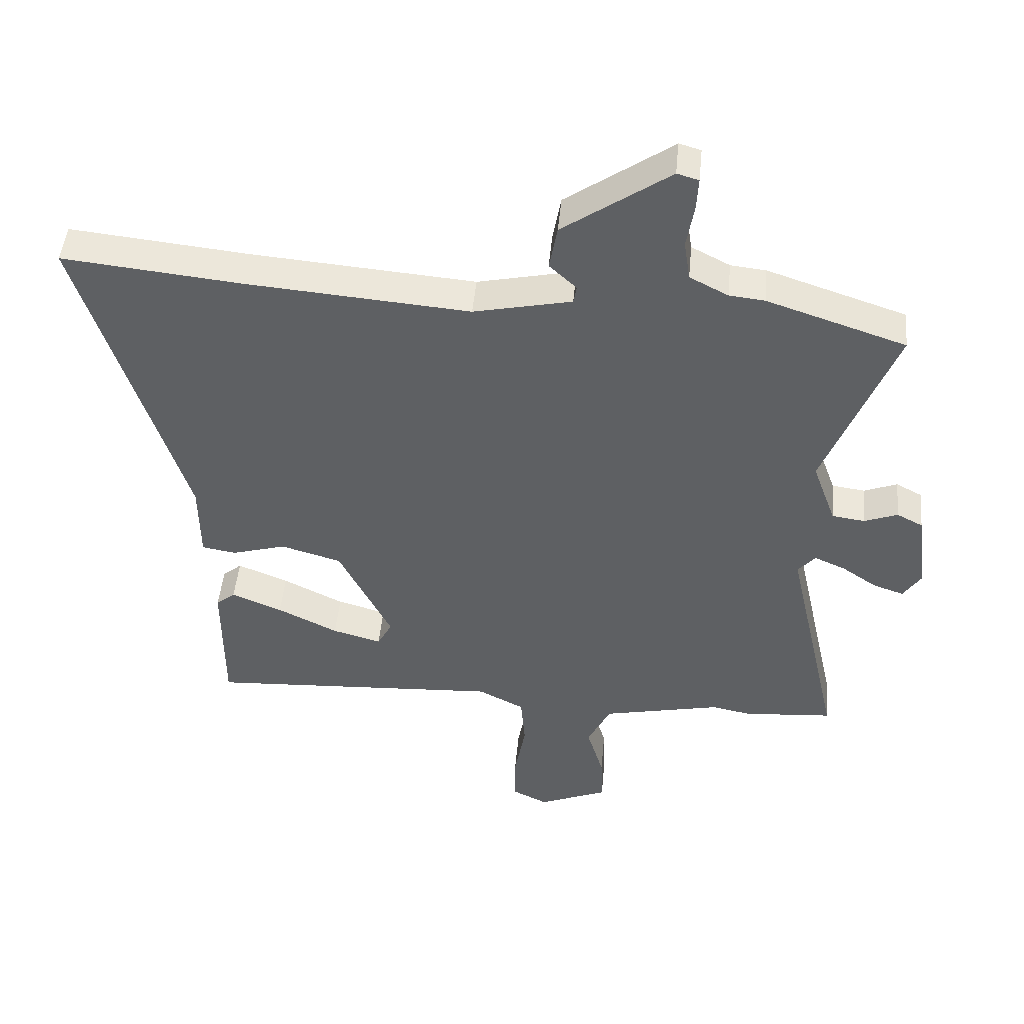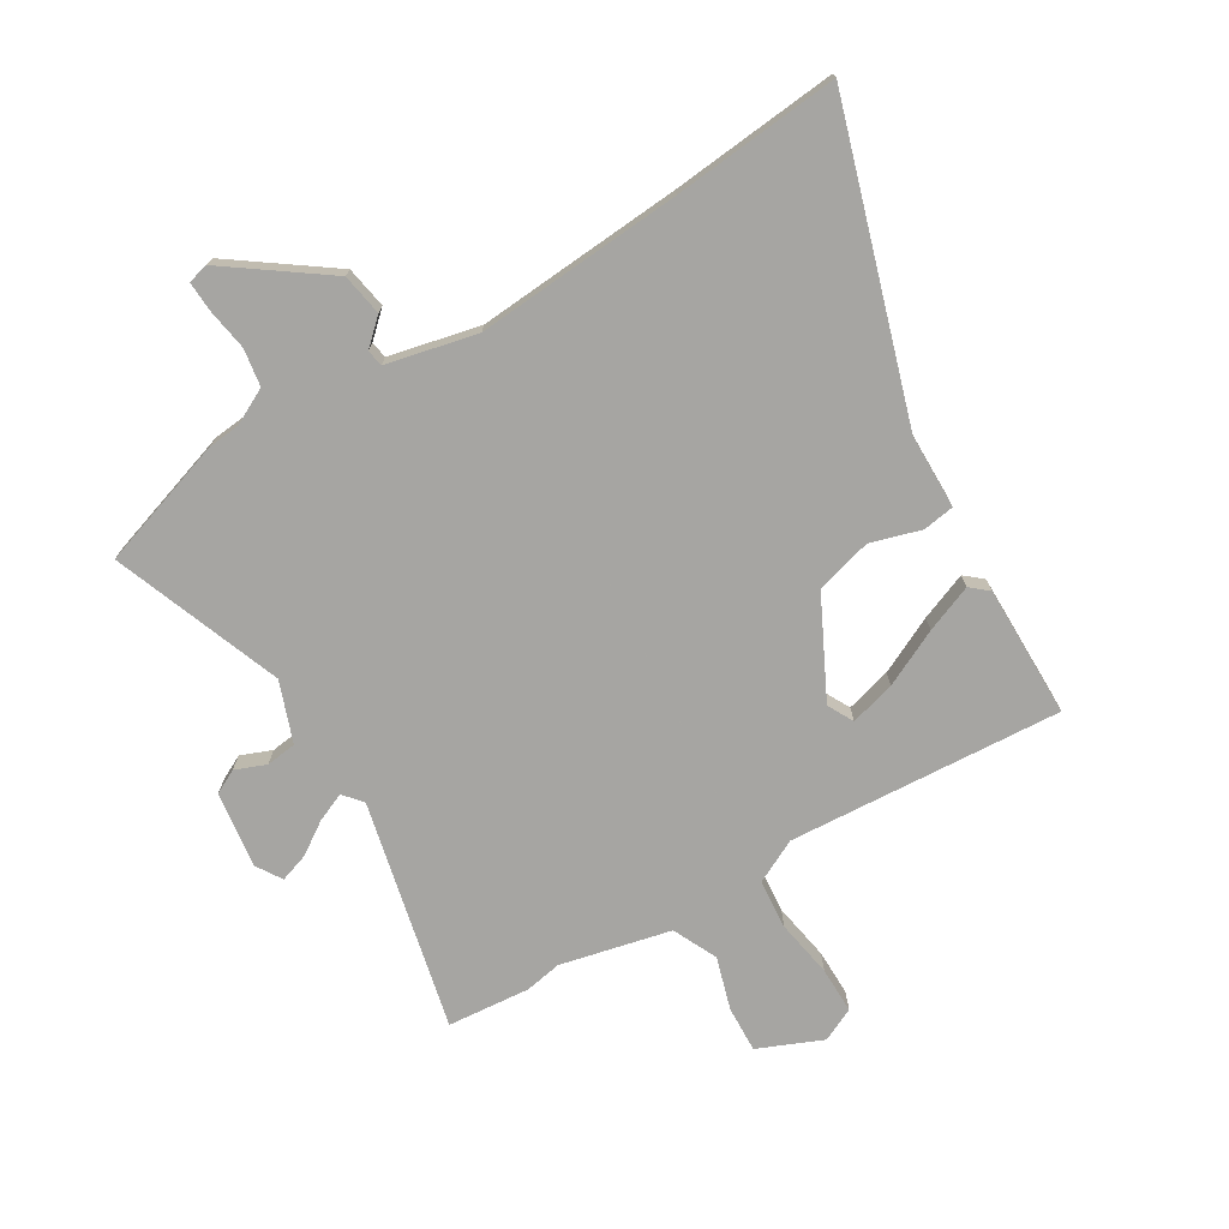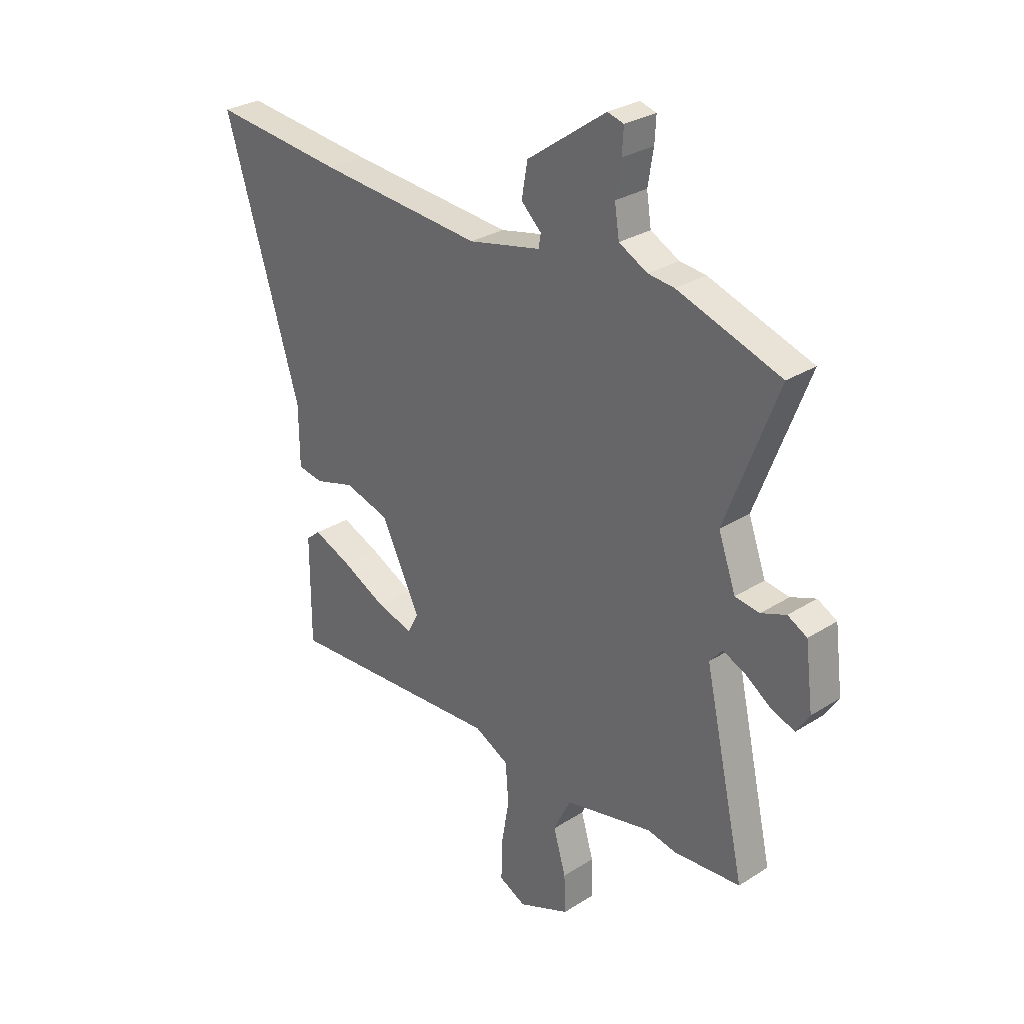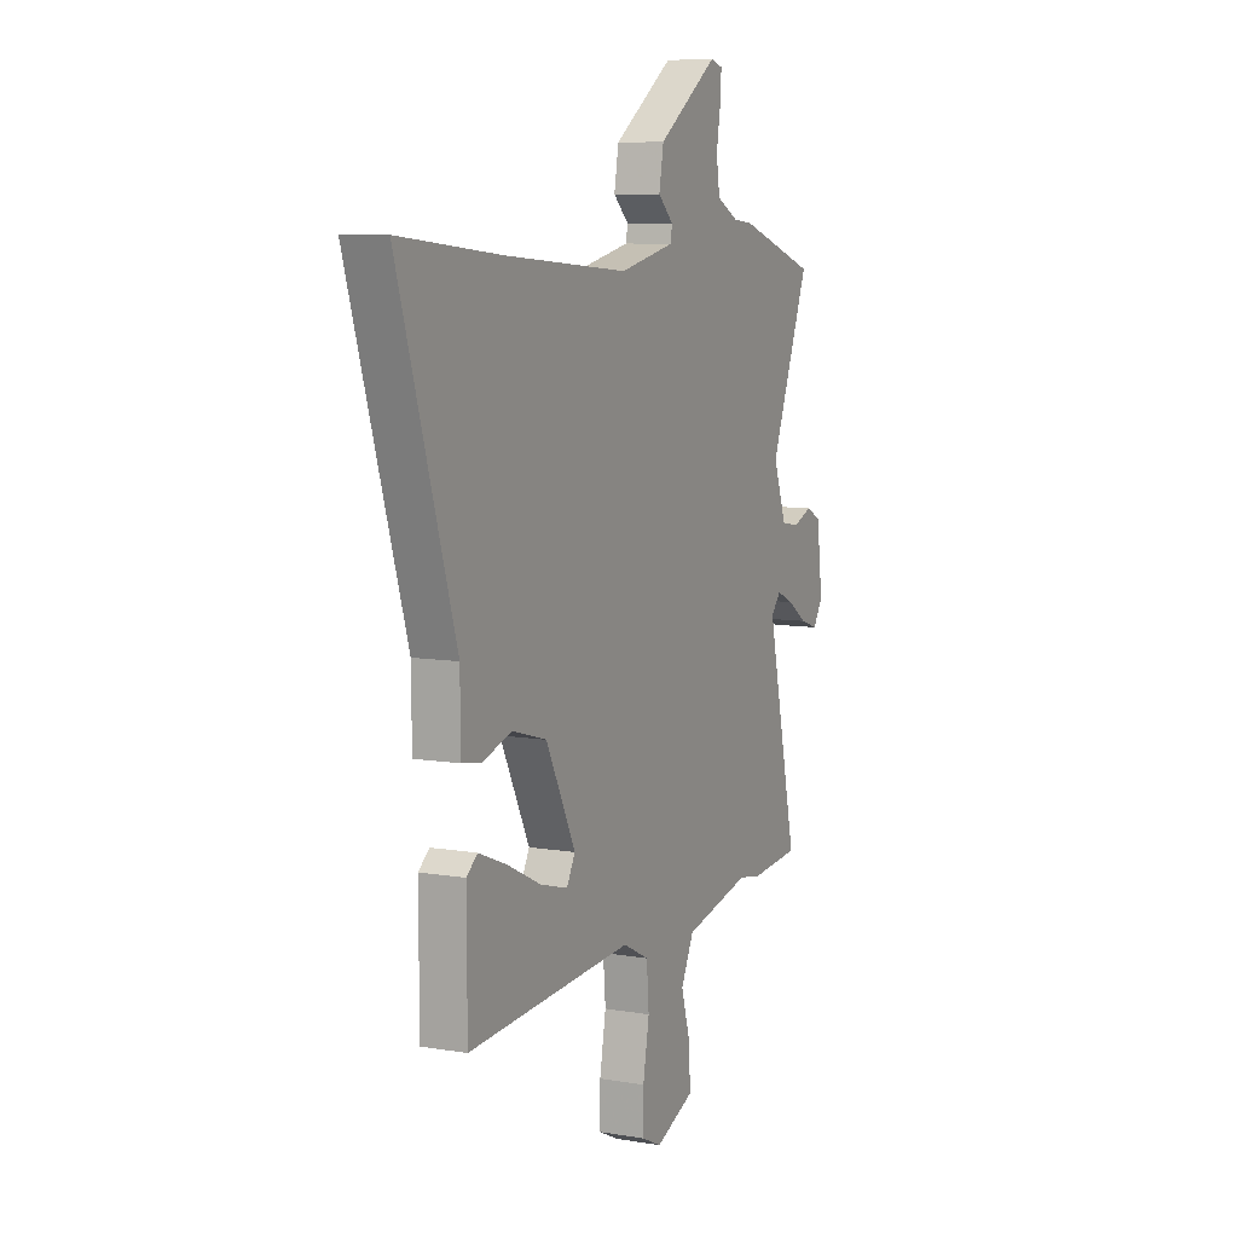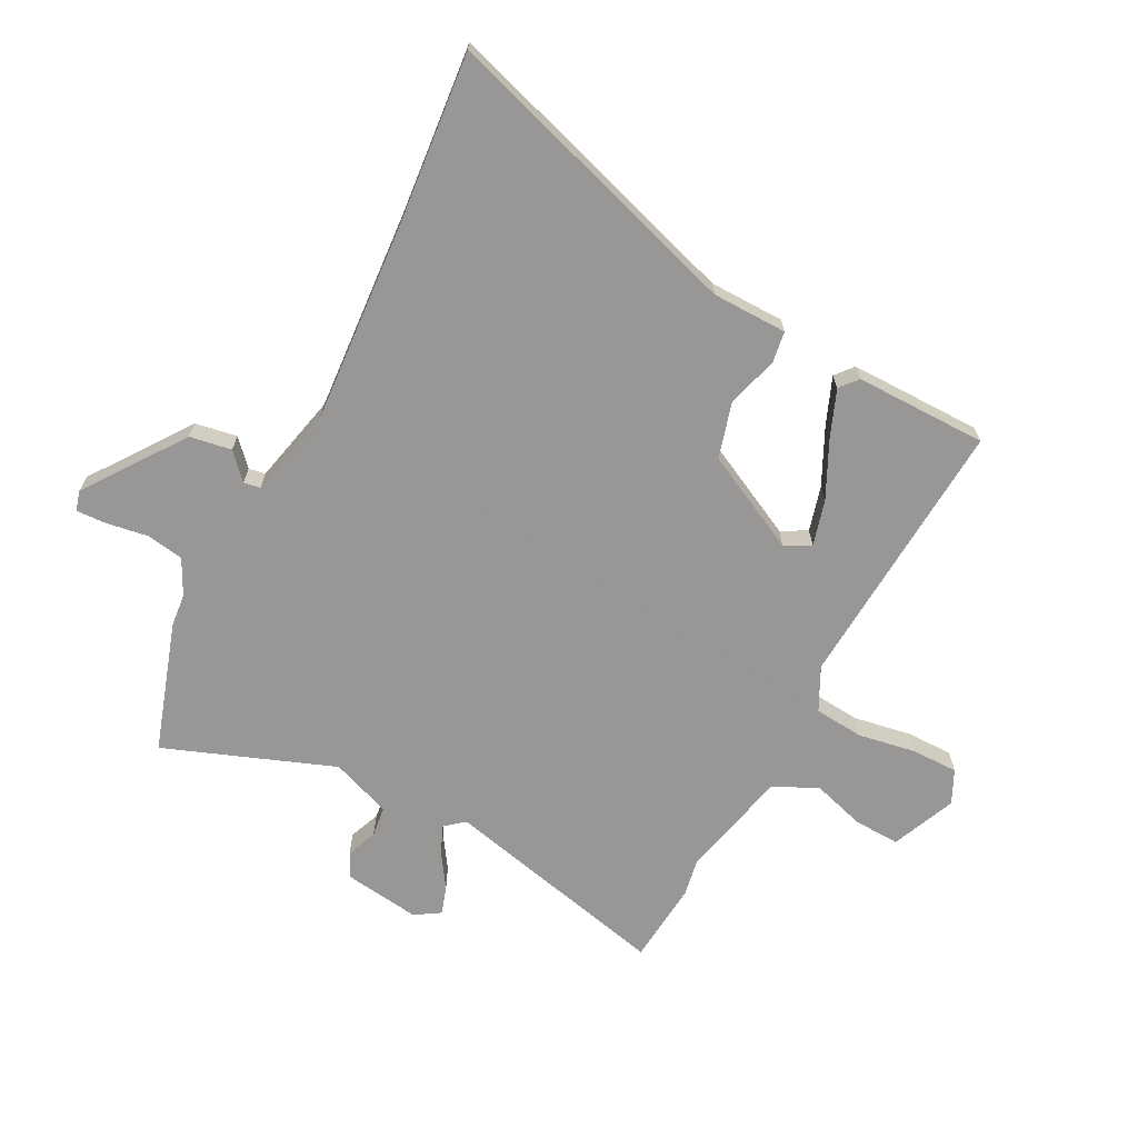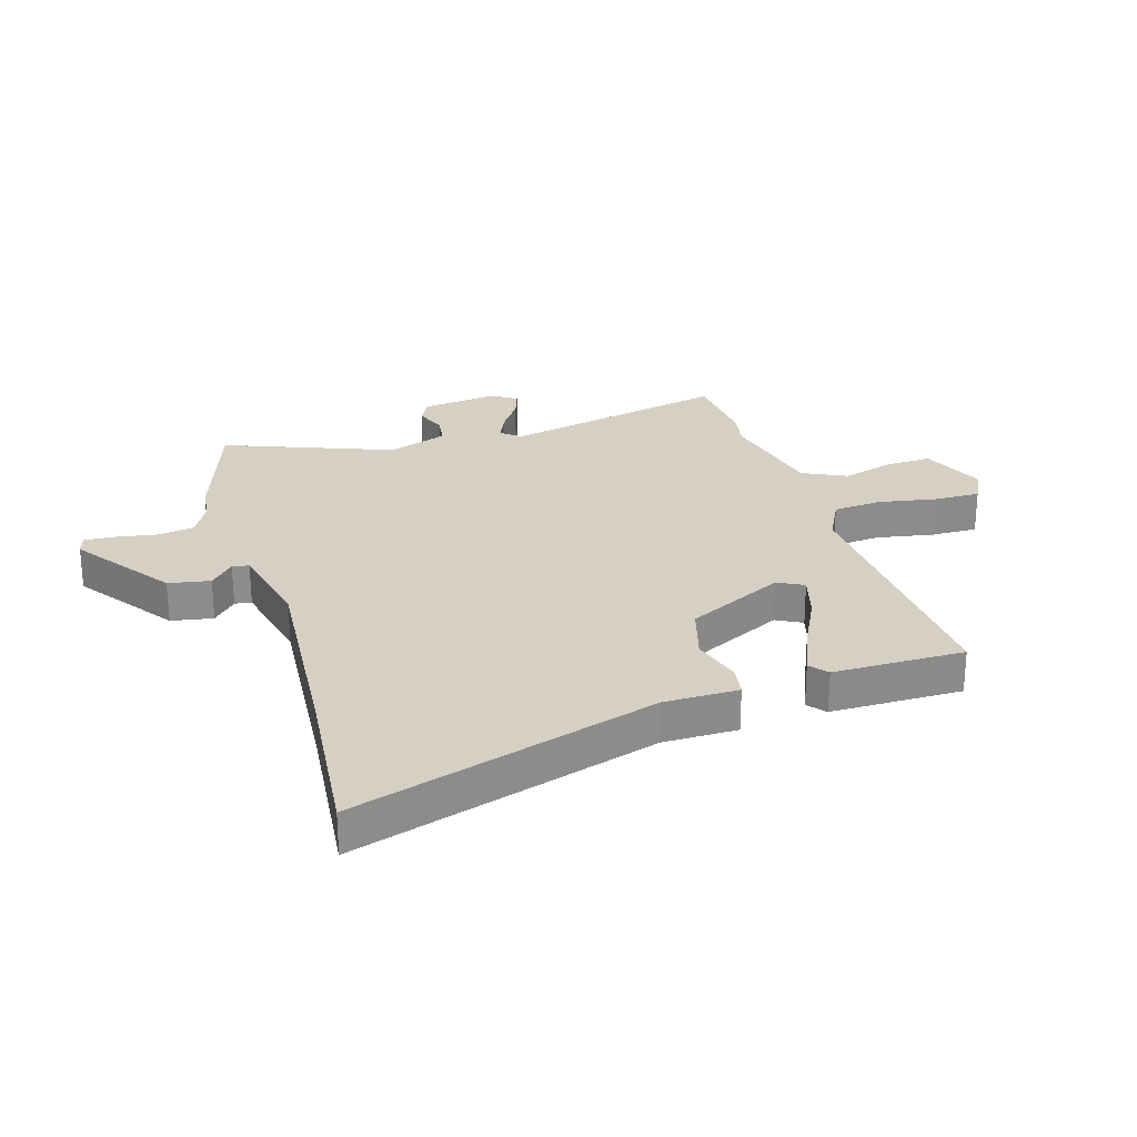
<metadata>
{"format":"obj","ext":"obj","renderer":"f3d","projection":"perspective","resolution":1024,"background":"white","views":[{"elev":47.4,"azim":-174.6,"up":"+Z"},{"elev":-73.8,"azim":30.7,"up":"+Y"},{"elev":29.1,"azim":-133.2,"up":"+Z"},{"elev":8.3,"azim":115.1,"up":"+Z"},{"elev":-68.2,"azim":62.2,"up":"+Y"},{"elev":26.2,"azim":73.1,"up":"+Y"}]}
</metadata>
<code>
v 0.492 0.07 -0.524
v 0.015 0.07 -0.495
v -0.06 0.07 -0.533
v -0.067 0.07 -0.619
v -0.049 0.07 -0.72
v -0.048 0.07 -0.801
v -0.106 0.07 -0.829
v -0.218 0.07 -0.782
v -0.215 0.07 -0.701
v -0.188 0.07 -0.61
v -0.225 0.07 -0.533
v -0.417 0.07 -0.49
v -0.481 0.07 -0.502
v -0.625 0.07 -0.49
v -0.536 0.07 -0.092
v -0.564 0.07 -0.059
v -0.614 0.07 -0.081
v -0.67 0.07 -0.119
v -0.72 0.07 -0.136
v -0.748 0.07 -0.092
v -0.731 0.07 0.041
v -0.689 0.07 0.063
v -0.635 0.07 0.042
v -0.582 0.07 0.049
v -0.544 0.07 0.154
v -0.657 0.07 0.448
v -0.433 0.07 0.522
v -0.376 0.07 0.528
v -0.314 0.07 0.56
v -0.304 0.07 0.625
v -0.316 0.07 0.697
v -0.319 0.07 0.75
v -0.284 0.07 0.76
v -0.112 0.07 0.638
v -0.099 0.07 0.565
v -0.143 0.07 0.524
v -0.138 0.07 0.495
v 0.02 0.07 0.46
v 0.379 0.07 0.488
v 0.669 0.07 0.517
v 0.505 0.07 -0.014
v 0.504 0.07 -0.144
v 0.449 0.07 -0.153
v 0.361 0.07 -0.127
v 0.263 0.07 -0.155
v 0.178 0.07 -0.326
v 0.202 0.07 -0.371
v 0.281 0.07 -0.349
v 0.379 0.07 -0.301
v 0.461 0.07 -0.268
v 0.492 0.07 -0.294
v 0.492 0 -0.524
v 0.015 0 -0.495
v -0.06 0 -0.533
v -0.067 0 -0.619
v -0.049 0 -0.72
v -0.048 0 -0.801
v -0.106 0 -0.829
v -0.218 0 -0.782
v -0.215 0 -0.701
v -0.188 0 -0.61
v -0.225 0 -0.533
v -0.417 0 -0.49
v -0.481 0 -0.502
v -0.625 0 -0.49
v -0.536 0 -0.092
v -0.564 0 -0.059
v -0.614 0 -0.081
v -0.67 0 -0.119
v -0.72 0 -0.136
v -0.748 0 -0.092
v -0.731 0 0.041
v -0.689 0 0.063
v -0.635 0 0.042
v -0.582 0 0.049
v -0.544 0 0.154
v -0.657 0 0.448
v -0.433 0 0.522
v -0.376 0 0.528
v -0.314 0 0.56
v -0.304 0 0.625
v -0.316 0 0.697
v -0.319 0 0.75
v -0.284 0 0.76
v -0.112 0 0.638
v -0.099 0 0.565
v -0.143 0 0.524
v -0.138 0 0.495
v 0.02 0 0.46
v 0.379 0 0.488
v 0.669 0 0.517
v 0.505 0 -0.014
v 0.504 0 -0.144
v 0.449 0 -0.153
v 0.361 0 -0.127
v 0.263 0 -0.155
v 0.178 0 -0.326
v 0.202 0 -0.371
v 0.281 0 -0.349
v 0.379 0 -0.301
v 0.461 0 -0.268
v 0.492 0 -0.294
f 51 1 2
f 50 51 2
f 49 50 2
f 48 49 2
f 47 48 2 3
f 46 47 3
f 45 46 3
f 41 42 43 44
f 41 44 45
f 40 41 45
f 39 40 45
f 38 39 45 3
f 34 35 36
f 33 34 36
f 32 33 36
f 31 32 36
f 30 31 36
f 29 30 36 37
f 28 29 37
f 38 3 4
f 37 38 4
f 28 37 4
f 27 28 4
f 26 27 4
f 25 26 4
f 21 22 23
f 20 21 23
f 19 20 23
f 18 19 23
f 17 18 23
f 16 17 23 24
f 24 25 4
f 16 24 4
f 15 16 4
f 12 13 14 15
f 8 9 10
f 7 8 10
f 6 7 10
f 5 6 10
f 4 5 10
f 4 10 11
f 15 4 11
f 11 12 15
f 53 52 102
f 53 102 101
f 53 101 100
f 53 100 99
f 54 53 99 98
f 54 98 97
f 54 97 96
f 95 94 93 92
f 96 95 92
f 96 92 91
f 96 91 90
f 54 96 90 89
f 87 86 85
f 87 85 84
f 87 84 83
f 87 83 82
f 87 82 81
f 88 87 81 80
f 88 80 79
f 55 54 89
f 55 89 88
f 55 88 79
f 55 79 78
f 55 78 77
f 55 77 76
f 74 73 72
f 74 72 71
f 74 71 70
f 74 70 69
f 74 69 68
f 75 74 68 67
f 55 76 75
f 55 75 67
f 55 67 66
f 66 65 64 63
f 61 60 59
f 61 59 58
f 61 58 57
f 61 57 56
f 61 56 55
f 62 61 55
f 62 55 66
f 66 63 62
f 1 52 53 2
f 2 53 54 3
f 3 54 55 4
f 4 55 56 5
f 5 56 57 6
f 6 57 58 7
f 7 58 59 8
f 8 59 60 9
f 9 60 61 10
f 10 61 62 11
f 11 62 63 12
f 12 63 64 13
f 13 64 65 14
f 14 65 66 15
f 15 66 67 16
f 16 67 68 17
f 17 68 69 18
f 18 69 70 19
f 19 70 71 20
f 20 71 72 21
f 21 72 73 22
f 22 73 74 23
f 23 74 75 24
f 24 75 76 25
f 25 76 77 26
f 26 77 78 27
f 27 78 79 28
f 28 79 80 29
f 29 80 81 30
f 30 81 82 31
f 31 82 83 32
f 32 83 84 33
f 33 84 85 34
f 34 85 86 35
f 35 86 87 36
f 36 87 88 37
f 37 88 89 38
f 38 89 90 39
f 39 90 91 40
f 40 91 92 41
f 41 92 93 42
f 42 93 94 43
f 43 94 95 44
f 44 95 96 45
f 45 96 97 46
f 46 97 98 47
f 47 98 99 48
f 48 99 100 49
f 49 100 101 50
f 50 101 102 51
f 51 102 52 1

</code>
